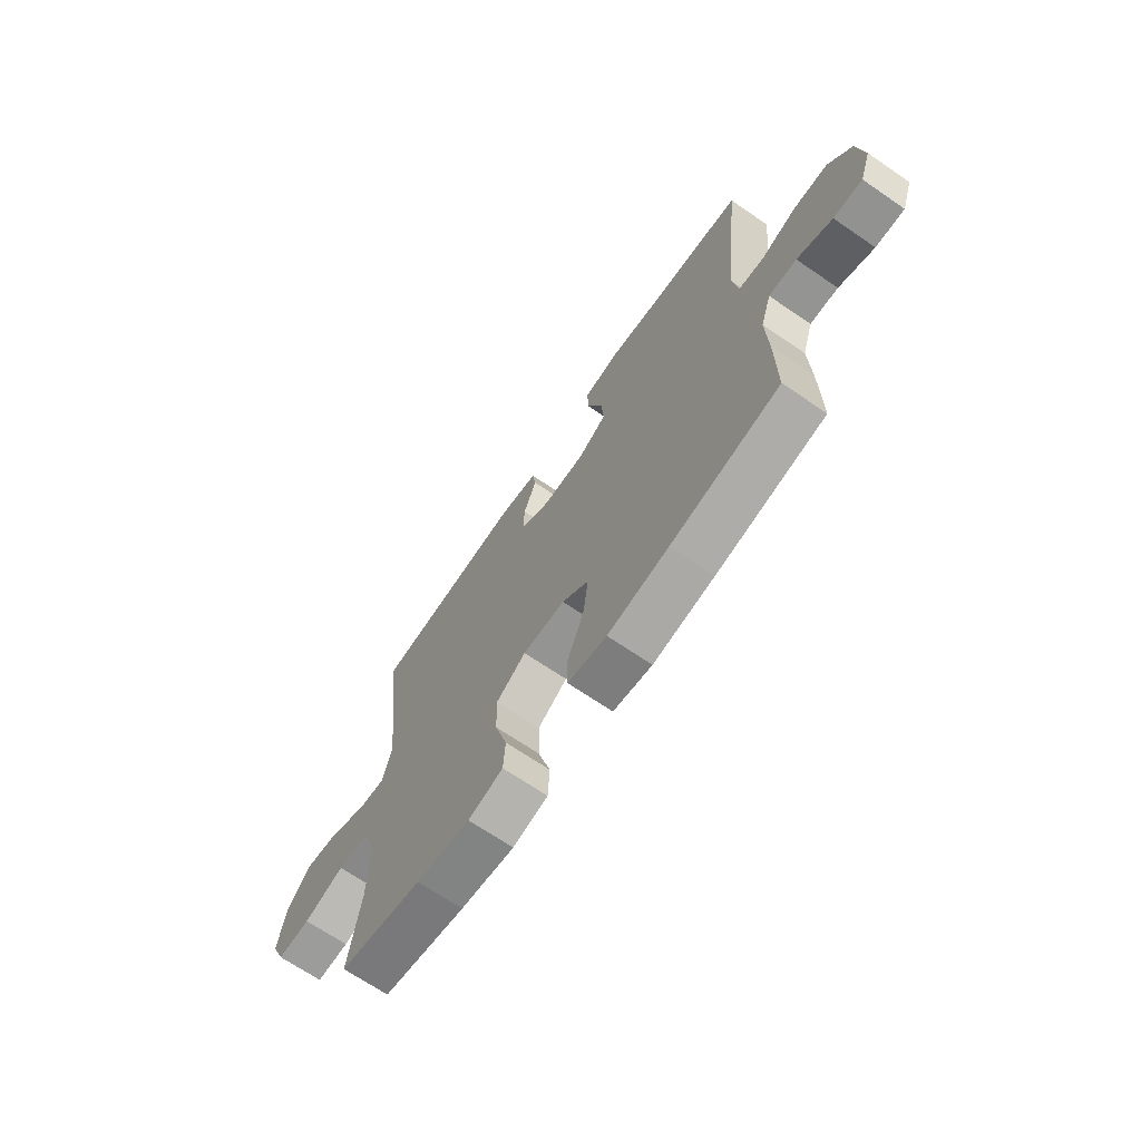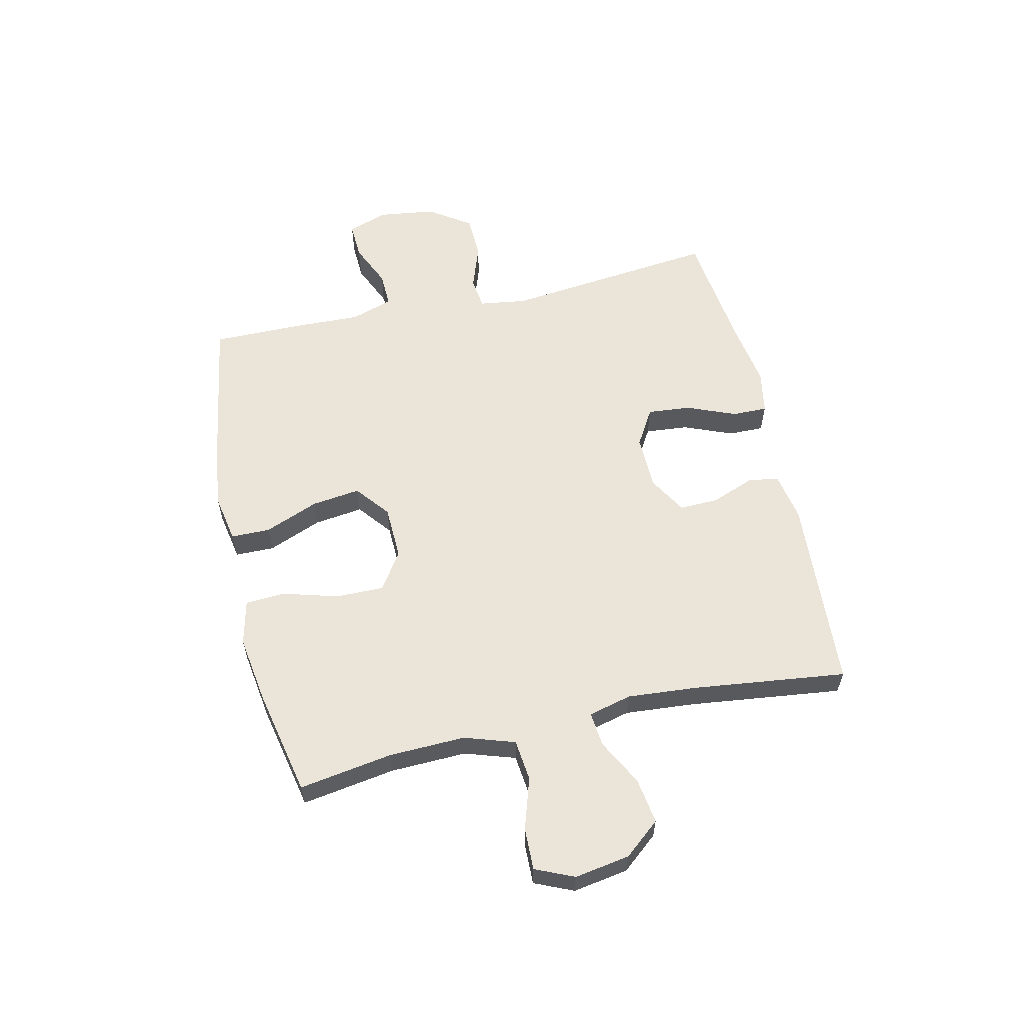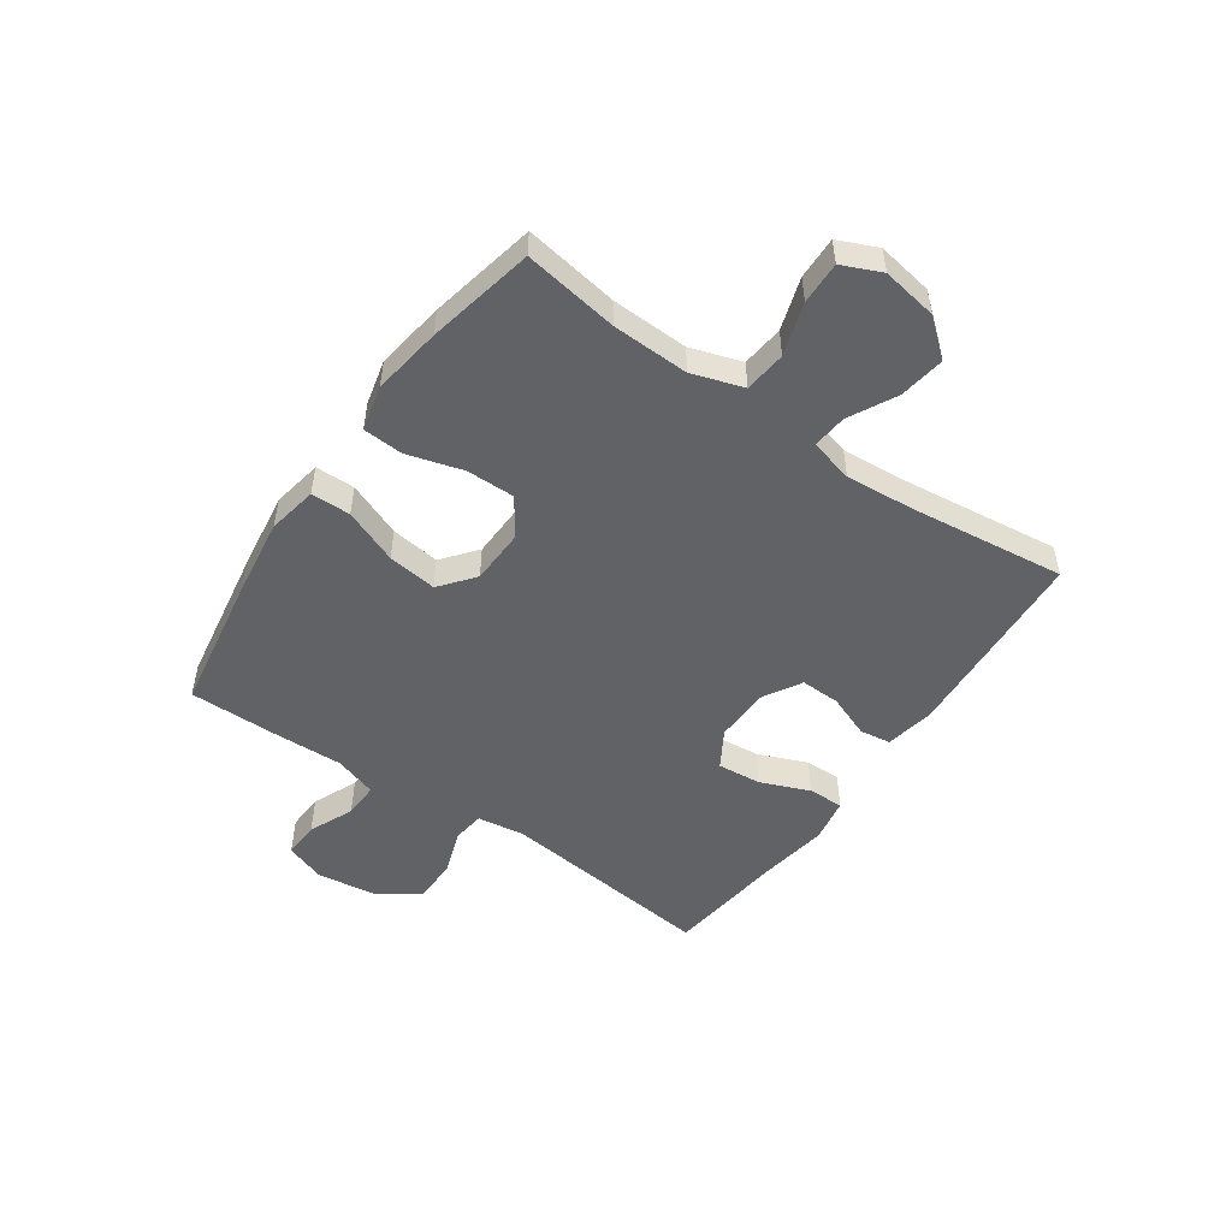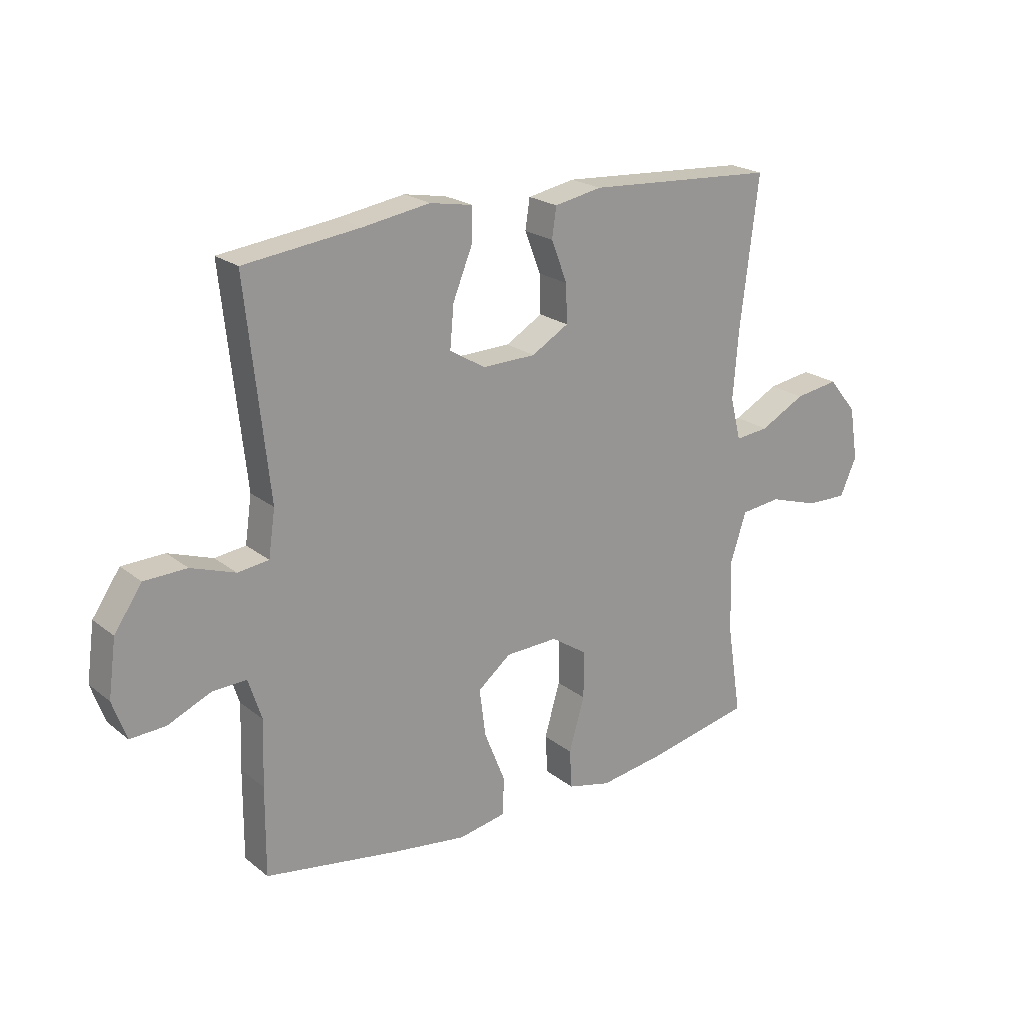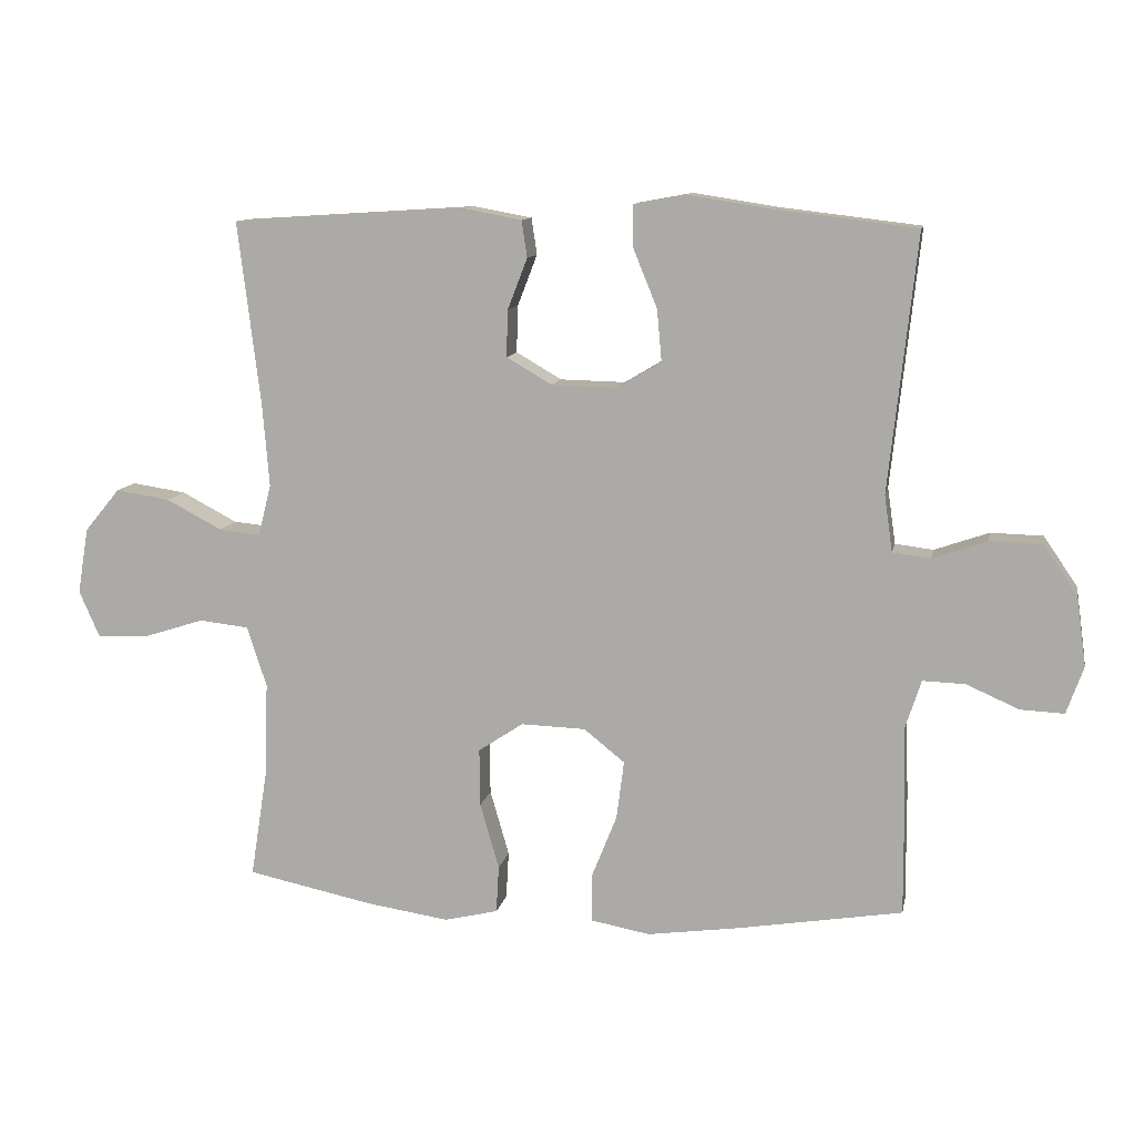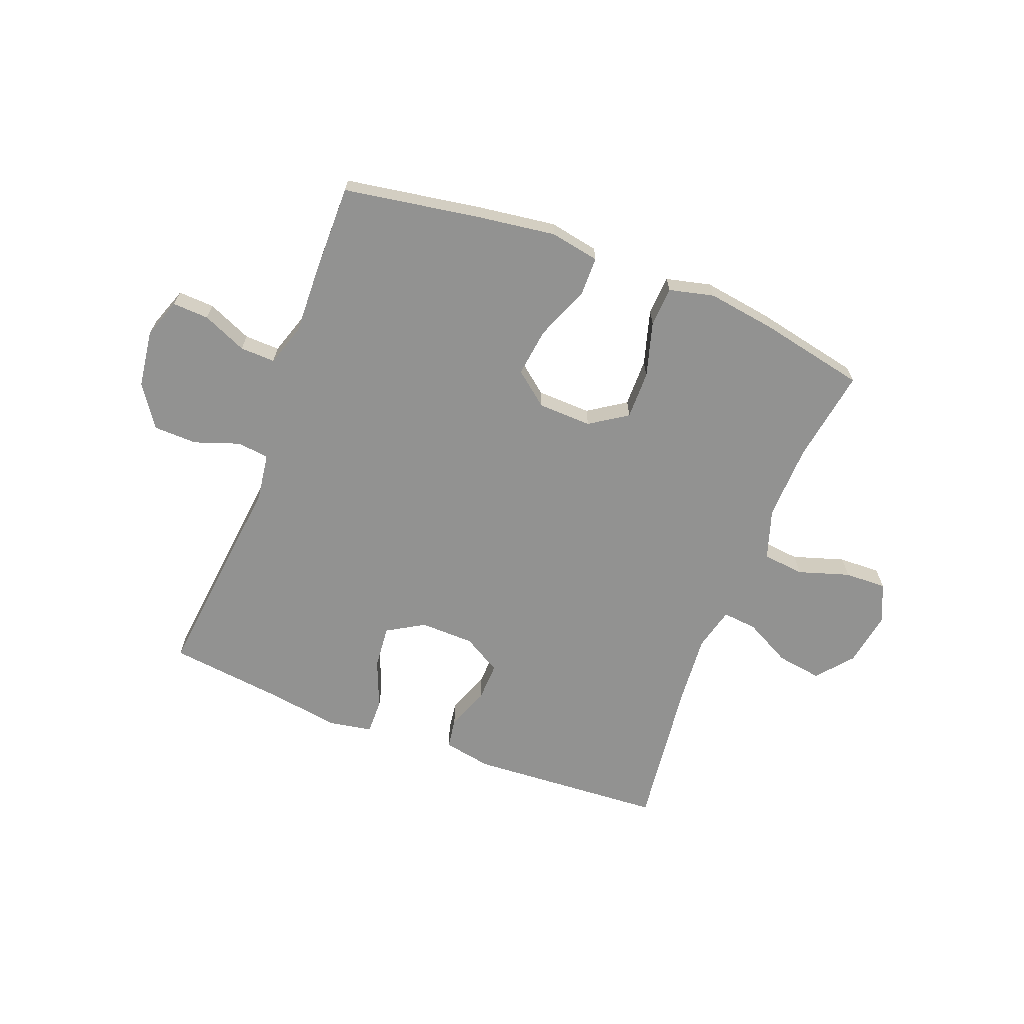
<metadata>
{"format":"obj","ext":"obj","renderer":"f3d","projection":"perspective","resolution":1024,"background":"white","views":[{"elev":-68.6,"azim":55.6,"up":"+Z"},{"elev":59.0,"azim":-102.8,"up":"+Y"},{"elev":-50.7,"azim":-124.8,"up":"+Y"},{"elev":21.6,"azim":143.6,"up":"+Z"},{"elev":11.0,"azim":11.0,"up":"+Z"},{"elev":-66.3,"azim":158.9,"up":"+Y"}]}
</metadata>
<code>
v -0.5 0.07 -0.5
v -0.474 0.07 -0.335
v -0.47 0.07 -0.201
v -0.499 0.07 -0.112
v -0.572 0.07 -0.104
v -0.663 0.07 -0.133
v -0.737 0.07 -0.135
v -0.767 0.07 -0.067
v -0.751 0.07 0.03
v -0.699 0.07 0.093
v -0.619 0.07 0.081
v -0.537 0.07 0.038
v -0.476 0.07 0.032
v -0.457 0.07 0.108
v -0.467 0.07 0.231
v -0.5 0.07 0.5
v -0.156 0.07 0.522
v -0.07 0.07 0.506
v -0.062 0.07 0.452
v -0.091 0.07 0.377
v -0.093 0.07 0.308
v -0.026 0.07 0.269
v 0.07 0.07 0.267
v 0.135 0.07 0.306
v 0.128 0.07 0.382
v 0.093 0.07 0.468
v 0.092 0.07 0.53
v 0.169 0.07 0.544
v 0.29 0.07 0.525
v 0.5 0.07 0.5
v 0.459 0.07 0.122
v 0.471 0.07 0.039
v 0.527 0.07 0.032
v 0.607 0.07 0.06
v 0.684 0.07 0.058
v 0.734 0.07 -0.015
v 0.748 0.07 -0.117
v 0.723 0.07 -0.187
v 0.659 0.07 -0.184
v 0.581 0.07 -0.15
v 0.519 0.07 -0.148
v 0.495 0.07 -0.222
v 0.499 0.07 -0.34
v 0.5 0.07 -0.5
v 0.258 0.07 -0.54
v 0.122 0.07 -0.559
v 0.035 0.07 -0.543
v 0.034 0.07 -0.474
v 0.072 0.07 -0.379
v 0.083 0.07 -0.293
v 0.023 0.07 -0.245
v -0.072 0.07 -0.242
v -0.138 0.07 -0.286
v -0.137 0.07 -0.371
v -0.109 0.07 -0.468
v -0.113 0.07 -0.538
v -0.192 0.07 -0.557
v -0.313 0.07 -0.539
v -0.5 0 -0.5
v -0.474 0 -0.335
v -0.47 0 -0.201
v -0.499 0 -0.112
v -0.572 0 -0.104
v -0.663 0 -0.133
v -0.737 0 -0.135
v -0.767 0 -0.067
v -0.751 0 0.03
v -0.699 0 0.093
v -0.619 0 0.081
v -0.537 0 0.038
v -0.476 0 0.032
v -0.457 0 0.108
v -0.467 0 0.231
v -0.5 0 0.5
v -0.156 0 0.522
v -0.07 0 0.506
v -0.062 0 0.452
v -0.091 0 0.377
v -0.093 0 0.308
v -0.026 0 0.269
v 0.07 0 0.267
v 0.135 0 0.306
v 0.128 0 0.382
v 0.093 0 0.468
v 0.092 0 0.53
v 0.169 0 0.544
v 0.29 0 0.525
v 0.5 0 0.5
v 0.459 0 0.122
v 0.471 0 0.039
v 0.527 0 0.032
v 0.607 0 0.06
v 0.684 0 0.058
v 0.734 0 -0.015
v 0.748 0 -0.117
v 0.723 0 -0.187
v 0.659 0 -0.184
v 0.581 0 -0.15
v 0.519 0 -0.148
v 0.495 0 -0.222
v 0.499 0 -0.34
v 0.5 0 -0.5
v 0.258 0 -0.54
v 0.122 0 -0.559
v 0.035 0 -0.543
v 0.034 0 -0.474
v 0.072 0 -0.379
v 0.083 0 -0.293
v 0.023 0 -0.245
v -0.072 0 -0.242
v -0.138 0 -0.286
v -0.137 0 -0.371
v -0.109 0 -0.468
v -0.113 0 -0.538
v -0.192 0 -0.557
v -0.313 0 -0.539
f 58 1 2
f 57 58 2
f 56 57 2
f 55 56 2
f 54 55 2
f 53 54 2 3
f 52 53 3 4
f 51 52 4
f 47 48 49
f 46 47 49
f 45 46 49
f 44 45 49
f 43 44 49
f 42 43 49
f 41 42 49 50
f 38 39 40
f 37 38 40
f 36 37 40
f 35 36 40
f 34 35 40
f 33 34 40
f 32 33 40 41
f 29 30 31
f 29 31 32
f 28 29 32
f 27 28 32
f 26 27 32
f 25 26 32
f 24 25 32 41
f 18 19 20
f 17 18 20
f 16 17 20
f 15 16 20
f 14 15 20 21
f 13 14 21 22
f 10 11 12
f 9 10 12
f 8 9 12
f 7 8 12
f 6 7 12
f 5 6 12
f 4 5 12 13
f 13 22 23
f 4 13 23
f 51 4 23
f 41 50 51
f 24 41 51
f 23 24 51
f 60 59 116
f 60 116 115
f 60 115 114
f 60 114 113
f 60 113 112
f 61 60 112 111
f 62 61 111 110
f 62 110 109
f 107 106 105
f 107 105 104
f 107 104 103
f 107 103 102
f 107 102 101
f 107 101 100
f 108 107 100 99
f 98 97 96
f 98 96 95
f 98 95 94
f 98 94 93
f 98 93 92
f 98 92 91
f 99 98 91 90
f 89 88 87
f 90 89 87
f 90 87 86
f 90 86 85
f 90 85 84
f 90 84 83
f 99 90 83 82
f 78 77 76
f 78 76 75
f 78 75 74
f 78 74 73
f 79 78 73 72
f 80 79 72 71
f 70 69 68
f 70 68 67
f 70 67 66
f 70 66 65
f 70 65 64
f 70 64 63
f 71 70 63 62
f 81 80 71
f 81 71 62
f 81 62 109
f 109 108 99
f 109 99 82
f 109 82 81
f 1 59 60 2
f 2 60 61 3
f 3 61 62 4
f 4 62 63 5
f 5 63 64 6
f 6 64 65 7
f 7 65 66 8
f 8 66 67 9
f 9 67 68 10
f 10 68 69 11
f 11 69 70 12
f 12 70 71 13
f 13 71 72 14
f 14 72 73 15
f 15 73 74 16
f 16 74 75 17
f 17 75 76 18
f 18 76 77 19
f 19 77 78 20
f 20 78 79 21
f 21 79 80 22
f 22 80 81 23
f 23 81 82 24
f 24 82 83 25
f 25 83 84 26
f 26 84 85 27
f 27 85 86 28
f 28 86 87 29
f 29 87 88 30
f 30 88 89 31
f 31 89 90 32
f 32 90 91 33
f 33 91 92 34
f 34 92 93 35
f 35 93 94 36
f 36 94 95 37
f 37 95 96 38
f 38 96 97 39
f 39 97 98 40
f 40 98 99 41
f 41 99 100 42
f 42 100 101 43
f 43 101 102 44
f 44 102 103 45
f 45 103 104 46
f 46 104 105 47
f 47 105 106 48
f 48 106 107 49
f 49 107 108 50
f 50 108 109 51
f 51 109 110 52
f 52 110 111 53
f 53 111 112 54
f 54 112 113 55
f 55 113 114 56
f 56 114 115 57
f 57 115 116 58
f 58 116 59 1

</code>
